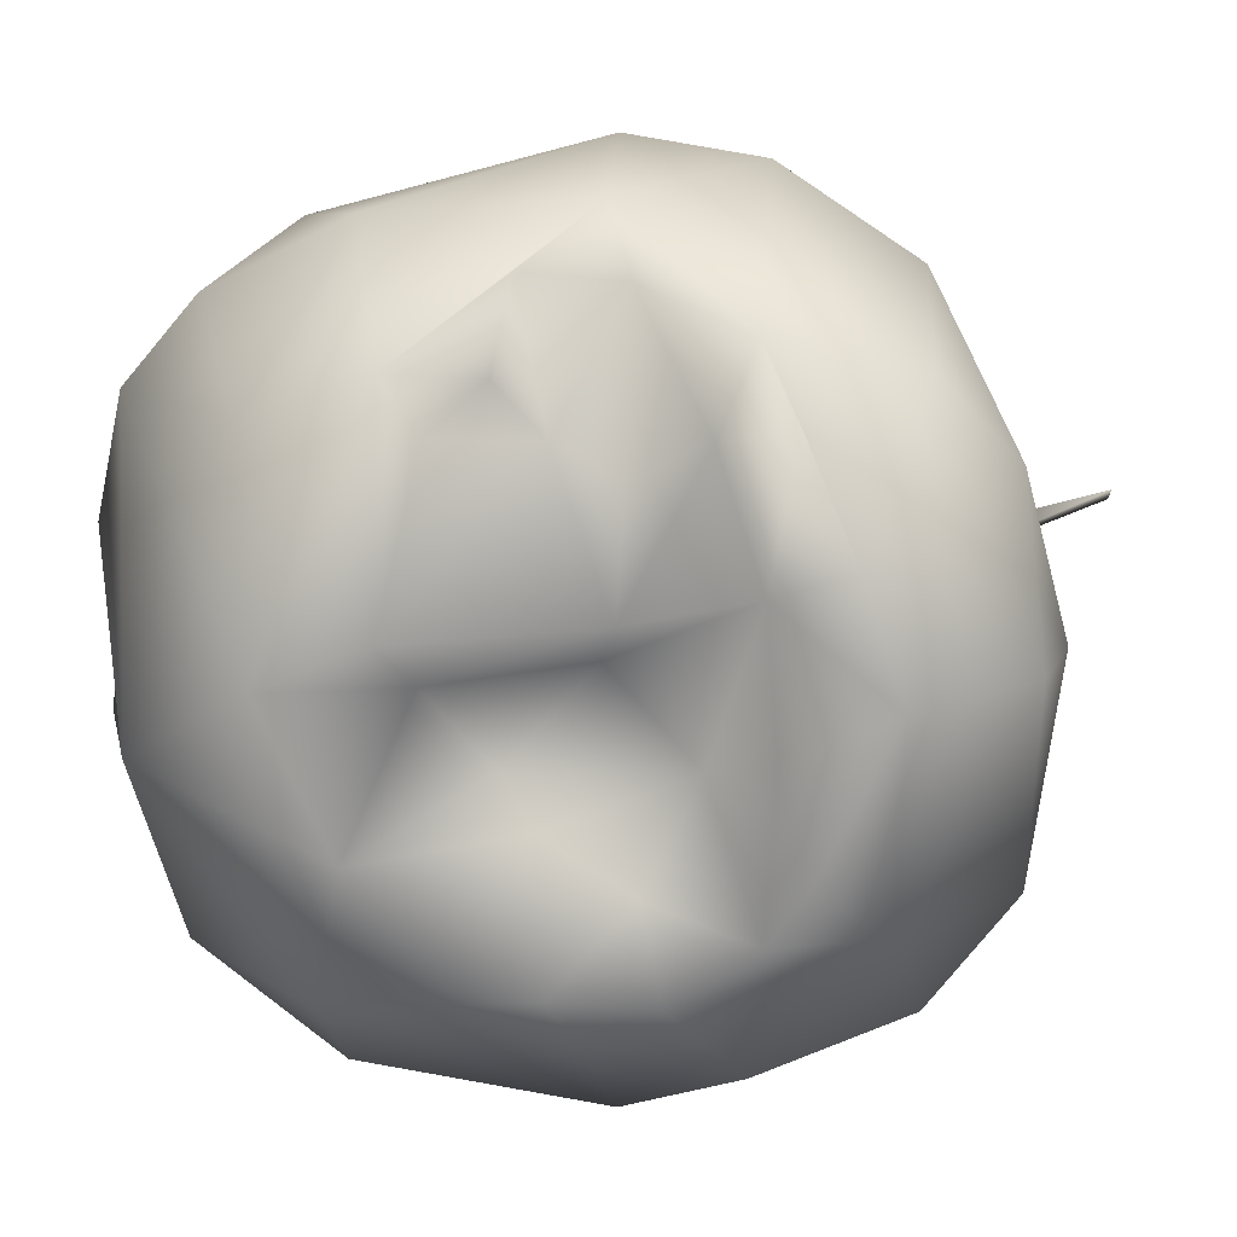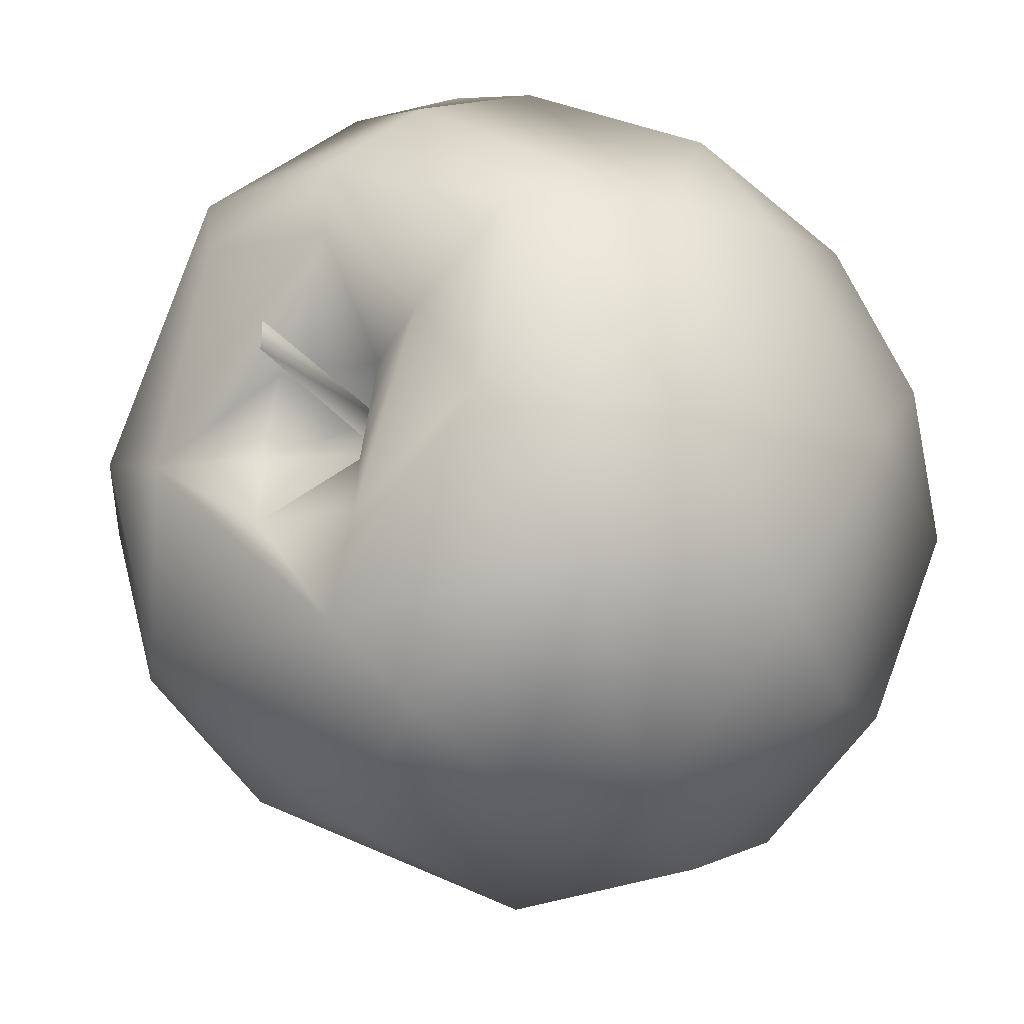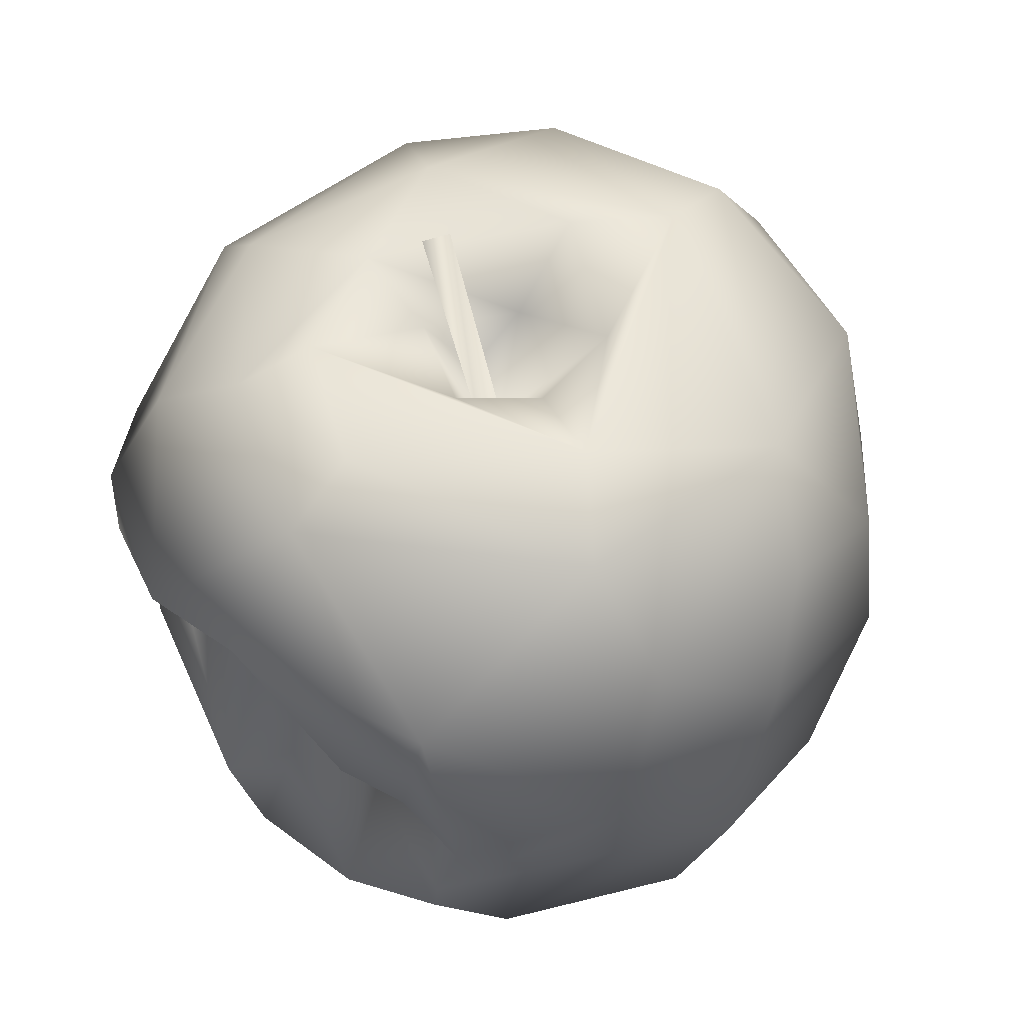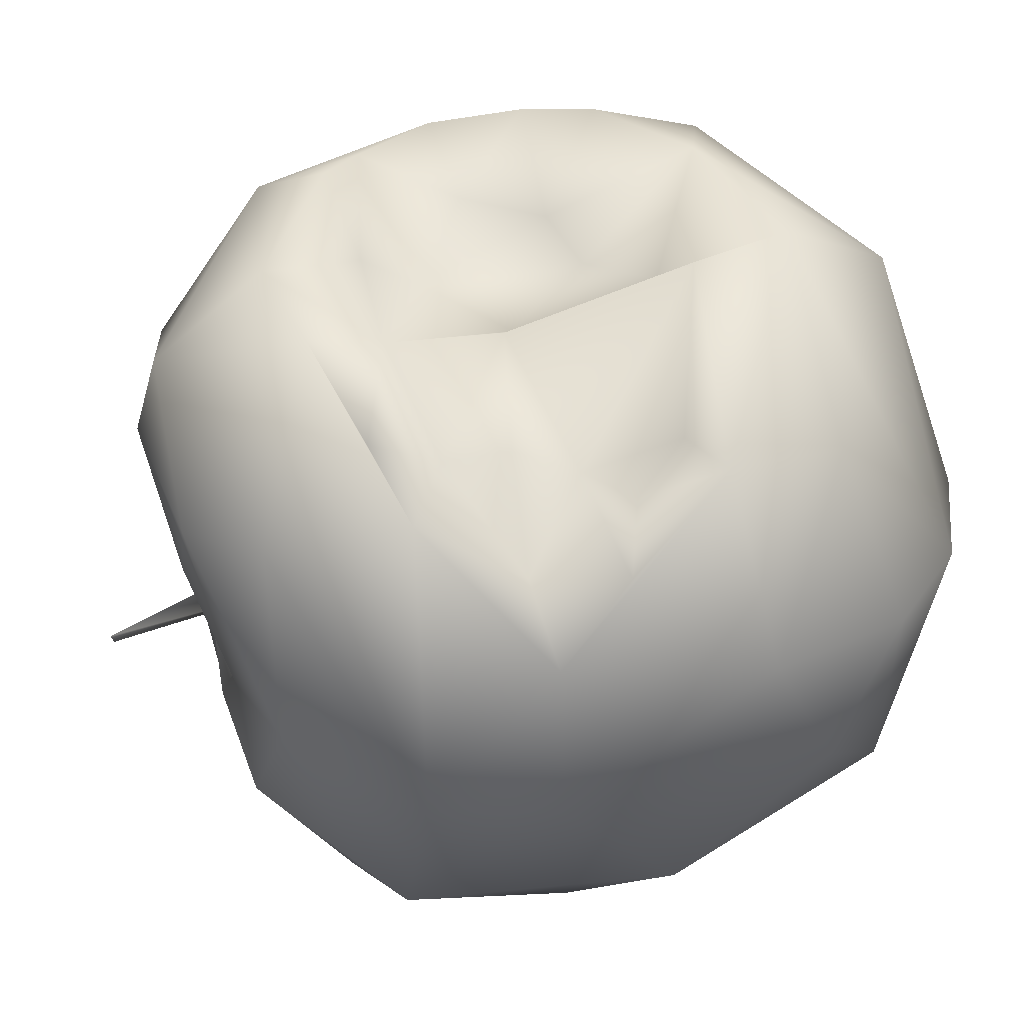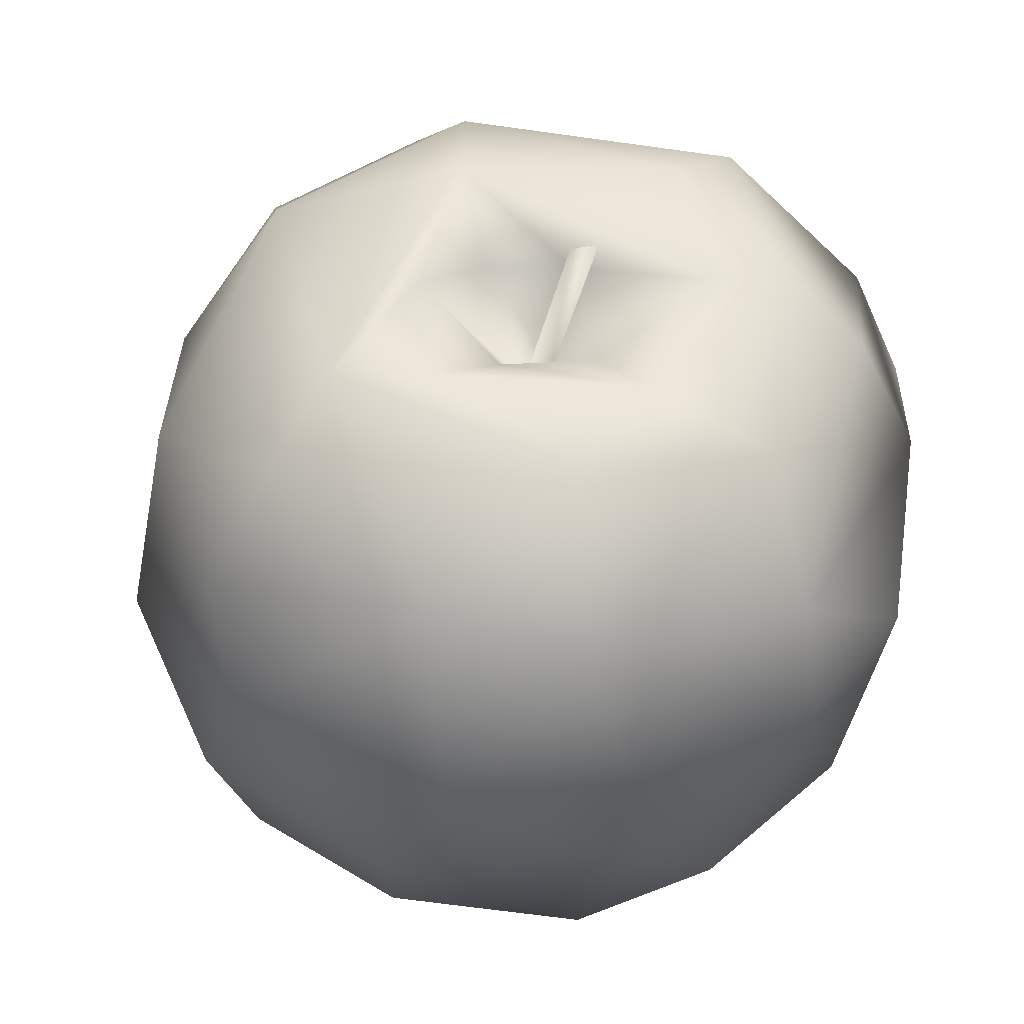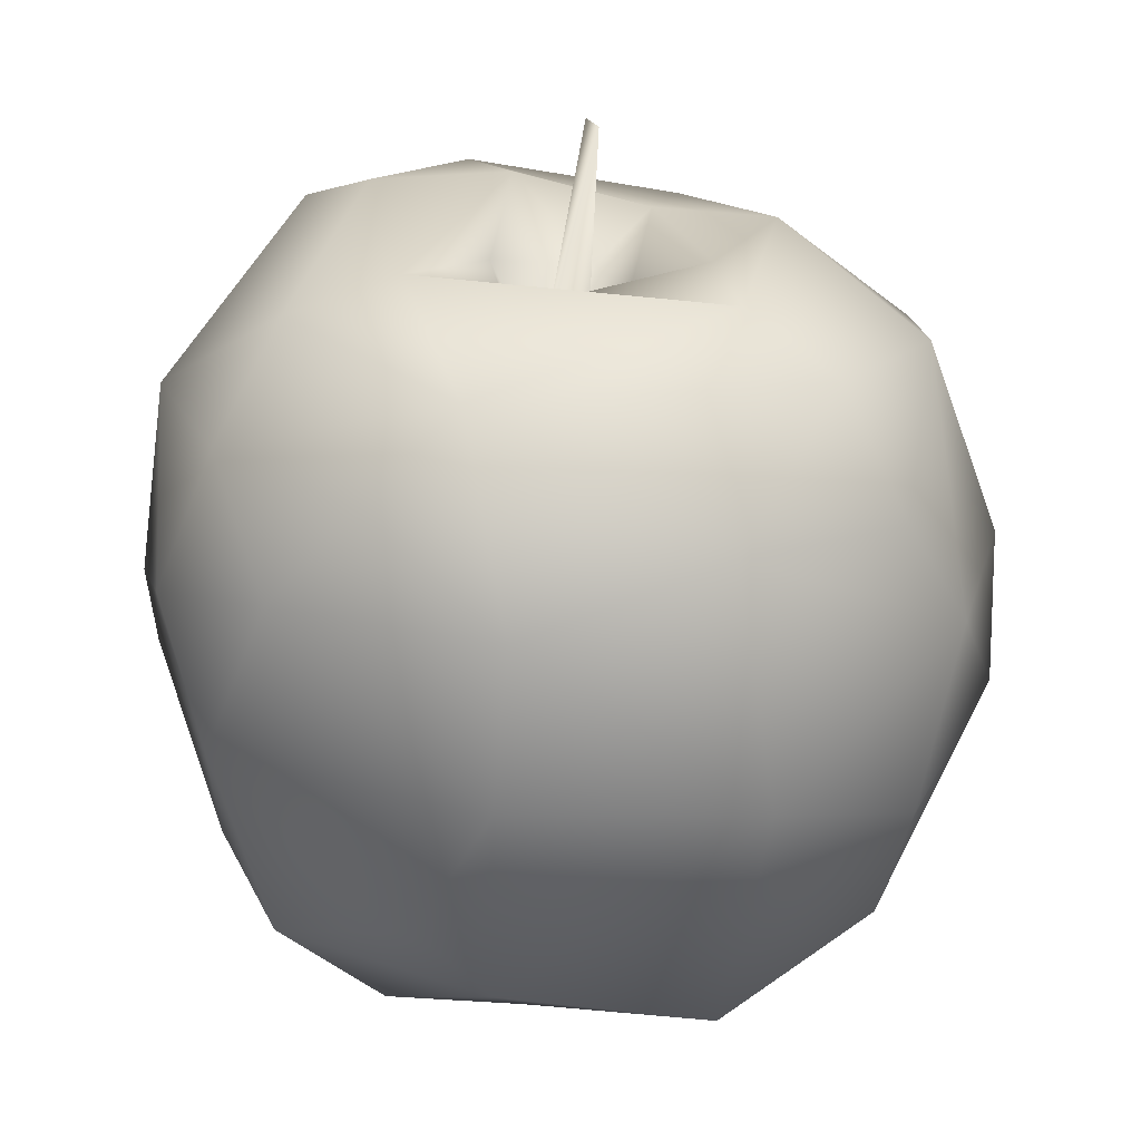
<metadata>
{"format":"obj","ext":"obj","renderer":"f3d","projection":"perspective","resolution":1024,"background":"white","views":[{"elev":78.3,"azim":84.2,"up":"+Z"},{"elev":-17.7,"azim":-140.4,"up":"+Z"},{"elev":56.7,"azim":68.0,"up":"+Y"},{"elev":71.4,"azim":-103.7,"up":"+Z"},{"elev":49.6,"azim":-106.5,"up":"+Y"},{"elev":28.5,"azim":150.8,"up":"+Y"}]}
</metadata>
<code>
o tgzpdhlpa_LOD0_TIER2_000
v 0.3192 -0.09254 0.2023
v -0.05187 0.3934 0.06126
v 0.3787 0.05606 0.03487
v 0.3338 -0.005888 0.1867
v 0.2988 0.1649 0.2029
v 0.2657 0.1044 0.269
v 0.2988 0.06848 0.2236
v 0.004321 0.1772 0.009964
v 0.007862 0.1909 0.03522
v 0.06382 0.157 0.3752
v -0.04012 0.128 0.3783
v 0.3043 -0.1585 0.2006
v 0.1986 -0.08641 0.2189
v 0.09204 -0.1609 0.2732
v 0.07258 -0.1861 0.338
v 0.03333 -0.3516 -0.006469
v 0.01317 -0.3189 -0.05141
v 0.01218 -0.3458 -0.002734
v -0.05022 0.3934 0.0355
v -0.03306 0.2144 0.0224
v -0.1155 0.1062 0.3662
v -0.07549 -0.04905 0.2886
v -0.04003 0.004021 0.2834
v -0.3471 0.02239 -0.1702
v -0.192 -0.06283 0.3334
v -0.07747 -0.1388 0.3234
v -0.1183 -0.08715 0.3152
v -0.1223 -0.166 0.3461
v -0.03101 -0.3689 -0.1108
v -0.1436 -0.3843 -0.1173
v 0.005143 -0.3306 0.02704
v -0.008074 -0.3877 0.1424
v -0.31 -0.286 -0.02593
v 0.06619 -0.01501 0.2913
v -0.1357 0.1527 -0.3248
v -0.1738 -0.34 -0.196
v -0.1732 0.02207 0.3386
v -0.3122 -0.09647 -0.2228
v -0.2708 0.222 -0.1579
v 0.02181 -0.3018 -0.3037
v 0.2169 -0.3738 -0.04431
v 0.2144 -0.2282 0.2621
v 0.08198 -0.02685 0.2508
v -0.03317 0.2989 0.2472
v 0.06617 0.2741 -0.006625
v 0.161 0.3165 -0.007113
v 0.3846 -0.0457 -0.06904
v 0.2807 0.2007 -0.167
v 0.1571 0.1812 0.3282
v 0.2109 0.1165 -0.2822
v 0.2508 -0.0161 0.1865
v 0.1044 -0.3884 0.1713
v 0.02507 -0.0428 -0.3851
v 0.1108 -0.3656 -0.05381
v 0.0919 -0.2778 0.3135
v -0.08635 0.3099 -0.09562
v -0.1862 -0.3716 0.1571
v -0.2762 -0.1746 0.2501
v -0.3287 -0.2227 0.1054
v 0.04144 0.2993 -0.07955
v 0.05047 -0.4041 0.08732
v -0.1078 0.2606 -0.2613
v -0.1351 0.287 0.08712
v 0.02578 -0.3786 -0.1698
v -0.09897 -0.4048 0.09239
v -0.1332 -0.2352 -0.3116
v -0.2453 -0.3031 0.191
v 0.1116 -0.3778 0.03277
v 0.3257 -0.2561 -0.05271
v 0.03955 0.2779 0.06759
v 0.09445 0.3217 0.1901
v 0.1951 0.2774 -0.1796
v 0.1282 0.2917 0.2548
v 0.2312 -0.03032 -0.2911
v -0.05673 0.3101 -0.1883
v 0.2712 -0.1723 -0.2209
v -0.06184 0.2565 0.06022
v -0.0431 0.2586 -0.02774
v -0.2161 0.255 0.1771
v -0.3434 0.1788 -0.02685
v -0.3418 0.02973 0.1891
v -0.1372 -0.1077 -0.3558
v -0.2106 0.2935 -0.002544
v -0.386 -0.06668 0.009892
v 0.1643 0.04059 0.2072
v 0.1735 0.0913 0.2694
v -0.0412 0.3089 0.1752
v 0.03709 0.1722 -0.3374
v 0.0658 0.0923 0.3304
v -0.05173 0.06839 0.3303
v 0.1491 -0.1087 0.2097
v 0.2102 -0.245 -0.2466
v 0.1237 -0.3554 -0.1382
v 0.04899 -0.3146 -0.007829
v -0.1961 0.04927 -0.3308
v -0.02317 -0.3336 0.00233
v -0.1107 -0.2736 0.2955
v -0.05745 -0.3921 -0.05572
v -0.1217 -0.3901 0.003256
v -0.253 -0.2511 -0.2025
v 0.3466 0.1103 -0.1232
v 0.2562 0.2878 0.02402
v 0.3006 -0.2625 0.1241
v -0.09094 0.2328 0.3115
v -0.3114 0.1452 0.1819
v -0.2497 0.01309 0.3094
v 0.3376 0.1993 -0.008044
f 48 72 107
f 60 45 46
f 8 60 78
f 17 29 93
f 29 30 64
f 84 81 80
f 71 44 73
f 53 92 40
f 51 1 4
f 7 85 51
f 89 90 34
f 23 22 34
f 91 14 42
f 64 40 93
f 55 42 14
f 63 83 79
f 18 31 96
f 22 27 26
f 40 92 93
f 89 85 86
f 8 20 19
f 77 70 9
f 13 85 91
f 6 5 49
f 45 60 8
f 9 19 2
f 69 47 103
f 92 69 41
f 70 77 87
f 52 55 57
f 47 69 76
f 103 1 12
f 38 66 100
f 97 57 55
f 56 75 83
f 68 54 41
f 68 61 31
f 93 92 41
f 102 72 46
f 46 45 70
f 87 46 70
f 44 71 87
f 49 89 86
f 103 42 52
f 77 20 78
f 75 39 83
f 40 64 36
f 61 32 31
f 66 38 82
f 95 53 82
f 79 104 44
f 105 80 81
f 7 51 4
f 6 49 86
f 7 86 85
f 2 20 9
f 91 42 13
f 68 41 52
f 60 56 78
f 90 11 21
f 23 90 37
f 17 16 18
f 29 17 98
f 32 65 31
f 57 33 30
f 8 78 20
f 77 9 20
f 10 21 11
f 24 39 95
f 106 25 37
f 82 53 40
f 36 30 33
f 100 36 33
f 63 44 87
f 13 12 1
f 7 6 86
f 71 102 46
f 9 45 8
f 73 104 10
f 74 47 76
f 103 47 1
f 75 62 39
f 28 97 55
f 28 58 97
f 30 99 57
f 57 67 33
f 3 4 1
f 74 53 50
f 62 72 88
f 49 73 10
f 103 12 42
f 53 95 88
f 39 80 83
f 21 105 106
f 79 80 105
f 3 107 5
f 3 101 107
f 50 48 101
f 103 52 41
f 95 39 35
f 15 28 55
f 74 101 47
f 84 59 81
f 67 59 33
f 81 58 106
f 72 50 88
f 5 107 102
f 73 102 71
f 102 107 72
f 73 5 102
f 40 36 66
f 80 79 83
f 95 35 88
f 5 73 49
f 3 47 101
f 99 30 98
f 66 36 100
f 59 67 58
f 33 38 100
f 79 105 104
f 83 63 56
f 104 21 10
f 79 44 63
f 78 56 63
f 52 61 68
f 55 52 42
f 94 31 16
f 74 76 92
f 103 41 69
f 88 50 53
f 50 72 48
f 107 101 48
f 4 5 7
f 50 101 74
f 34 90 23
f 105 21 104
f 25 106 28
f 52 65 32
f 33 59 84
f 40 66 82
f 27 22 25
f 37 90 21
f 11 90 89
f 77 78 63
f 10 11 89
f 56 60 75
f 7 5 6
f 3 5 4
f 24 38 84
f 57 99 65
f 98 96 99
f 30 29 98
f 57 65 52
f 99 96 65
f 98 17 96
f 29 64 93
f 28 27 25
f 27 28 26
f 28 15 26
f 37 25 22
f 39 62 35
f 23 37 22
f 62 88 35
f 20 2 19
f 52 32 61
f 31 18 16
f 94 16 17
f 54 93 41
f 34 22 15
f 15 14 34
f 13 51 85
f 14 43 34
f 89 34 43
f 85 89 43
f 9 8 19
f 58 67 97
f 47 3 1
f 24 95 38
f 95 82 38
f 64 30 36
f 74 92 53
f 104 73 44
f 46 87 71
f 54 68 94
f 106 37 21
f 58 81 59
f 57 97 67
f 62 75 72
f 28 106 58
f 39 24 80
f 63 87 77
f 93 54 94
f 69 92 76
f 13 42 12
f 9 70 45
f 46 75 60
f 75 46 72
f 1 51 13
f 43 14 91
f 94 68 31
f 22 26 15
f 96 31 65
f 84 38 33
f 14 15 55
f 17 18 96
f 24 84 80
f 81 106 105
f 17 93 94
f 43 91 85
f 89 49 10

</code>
